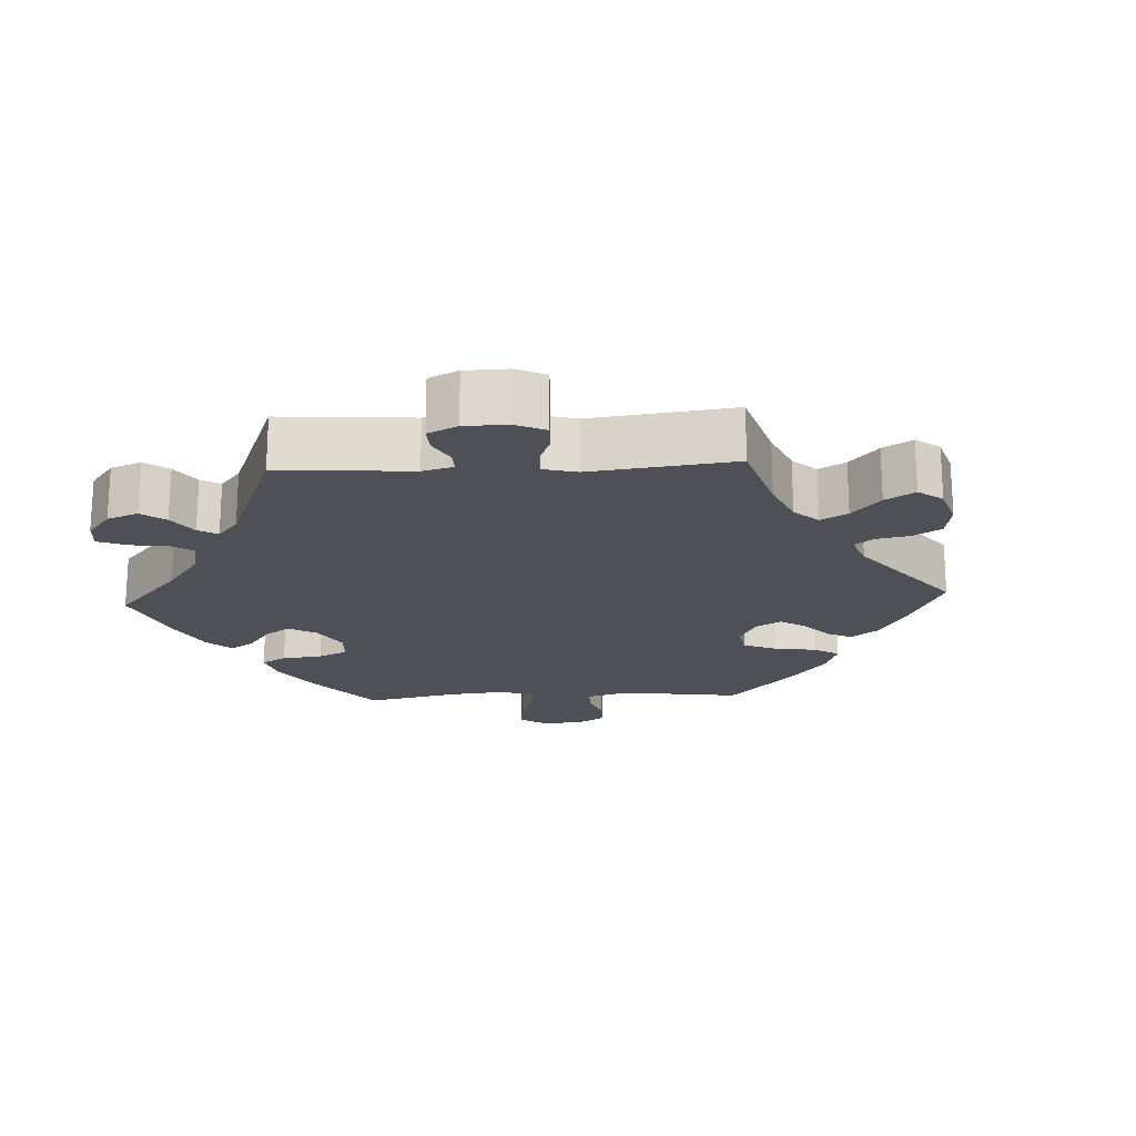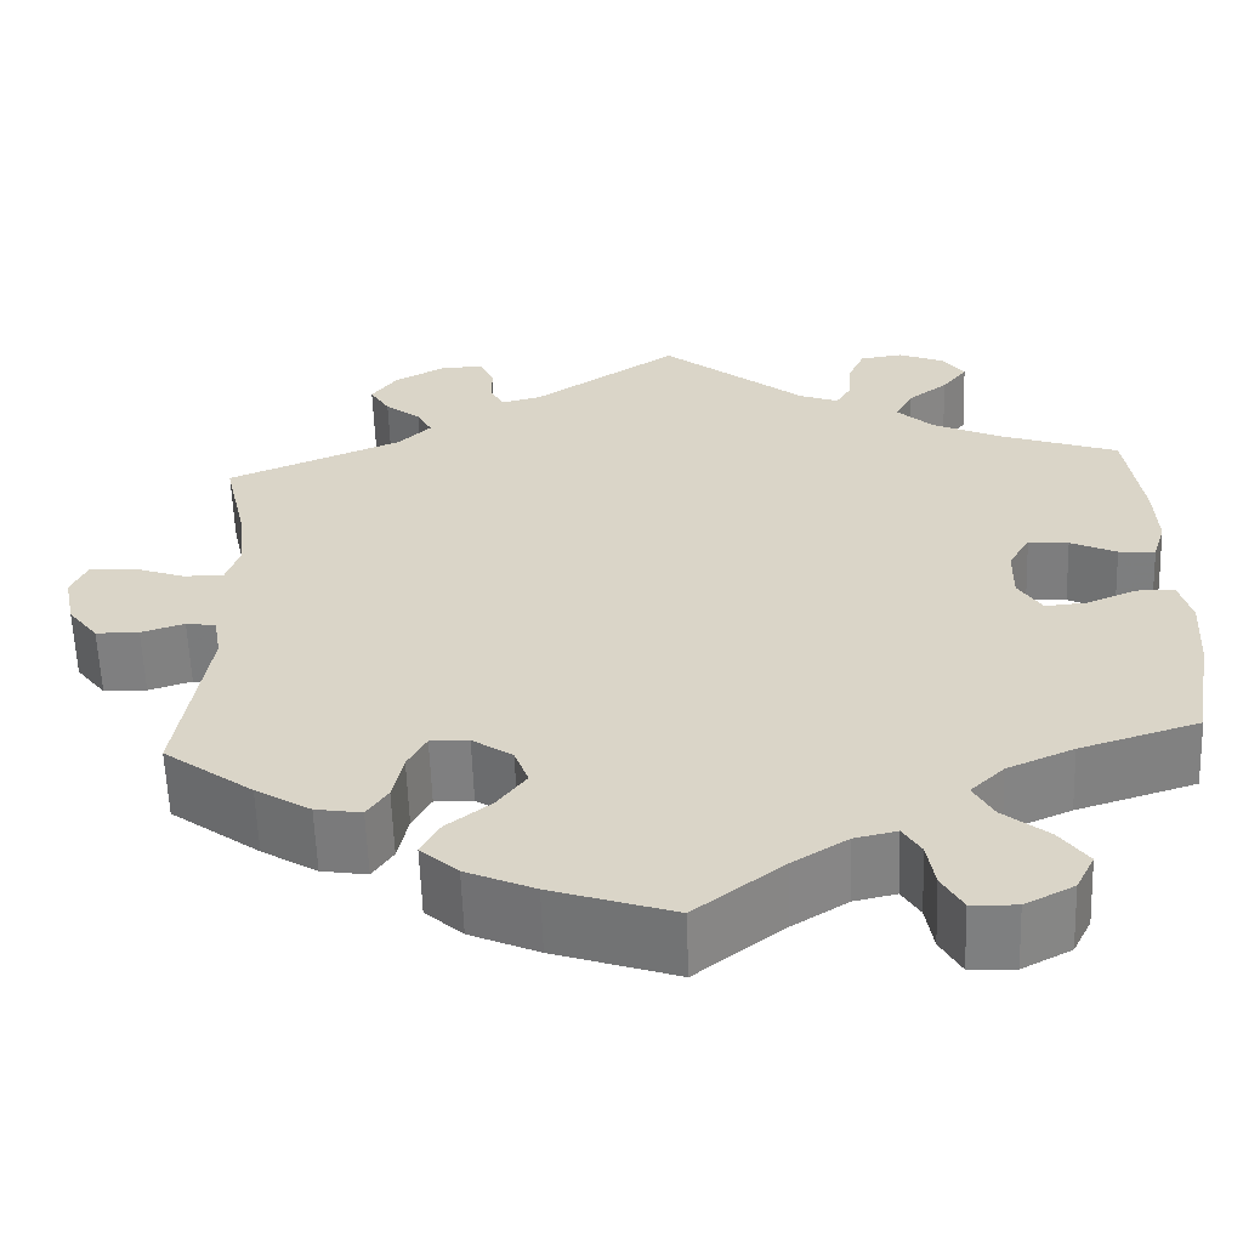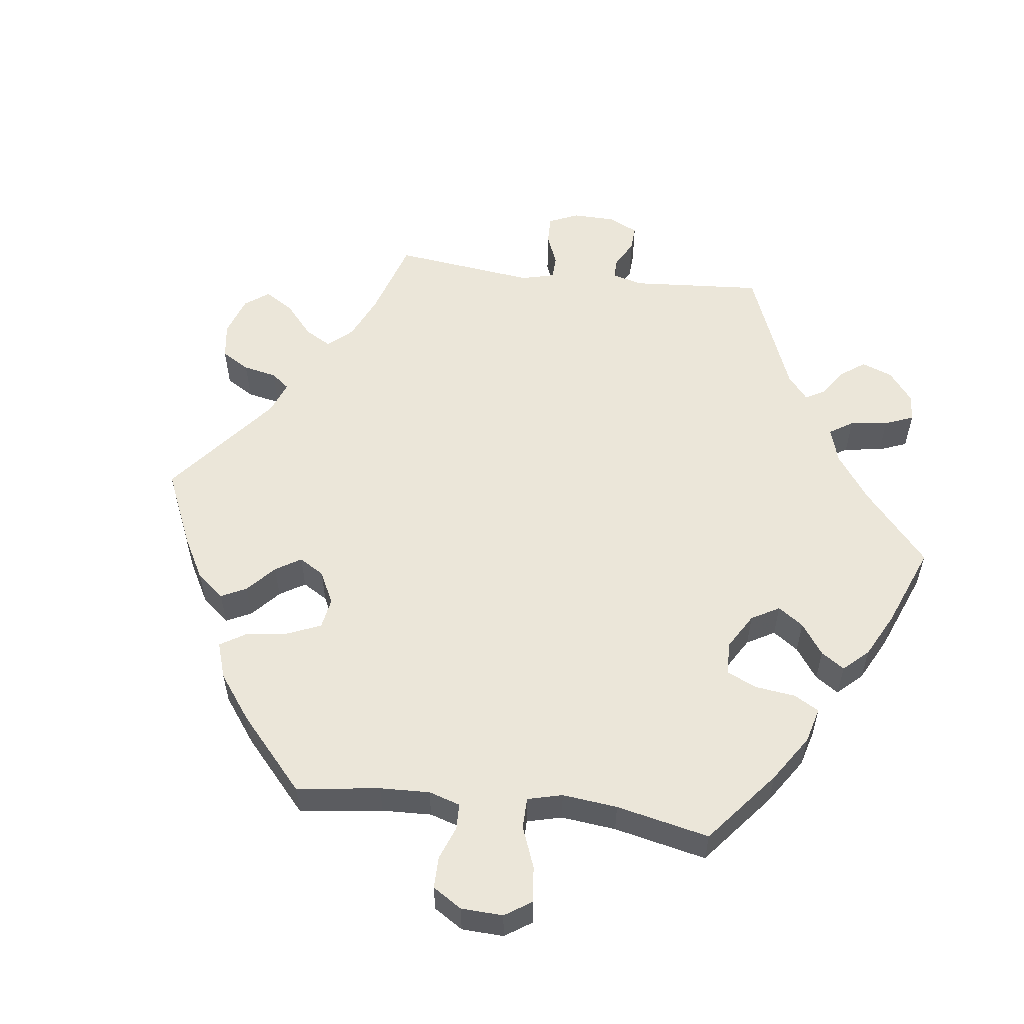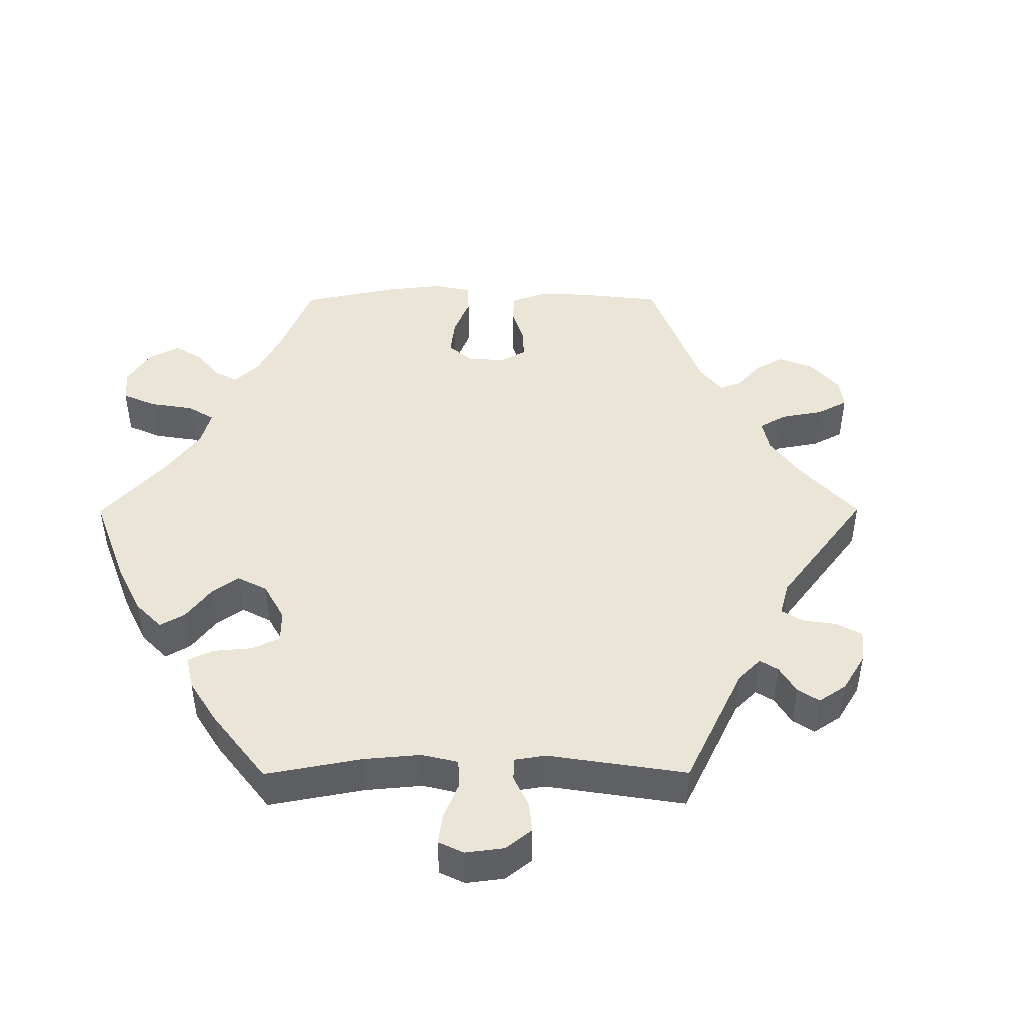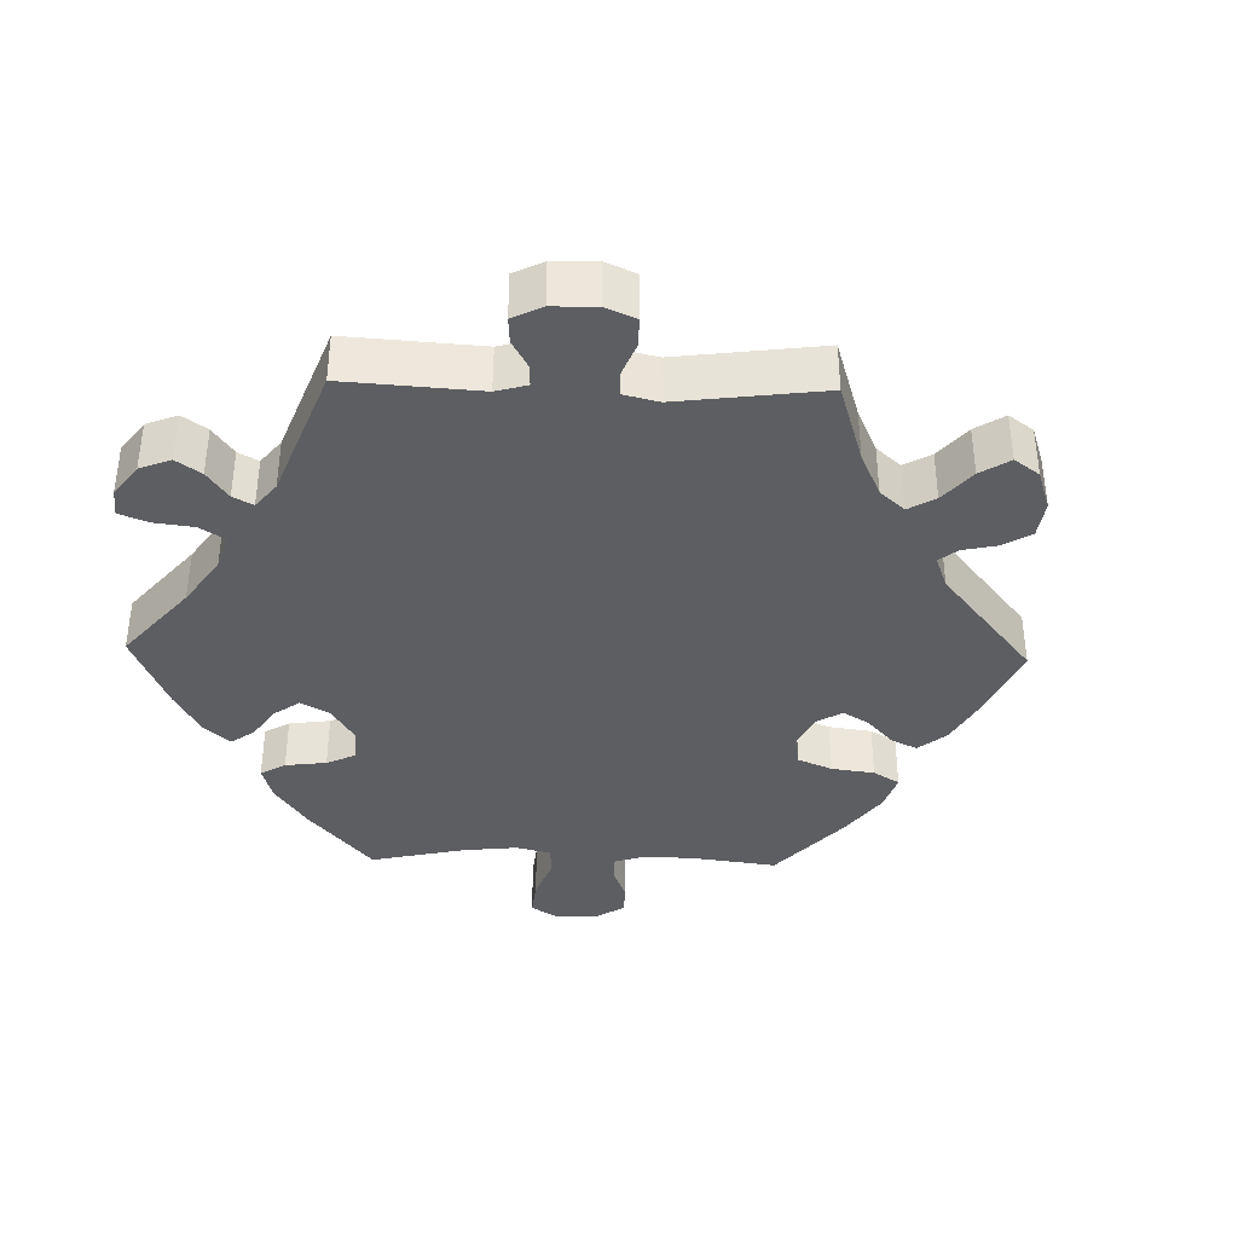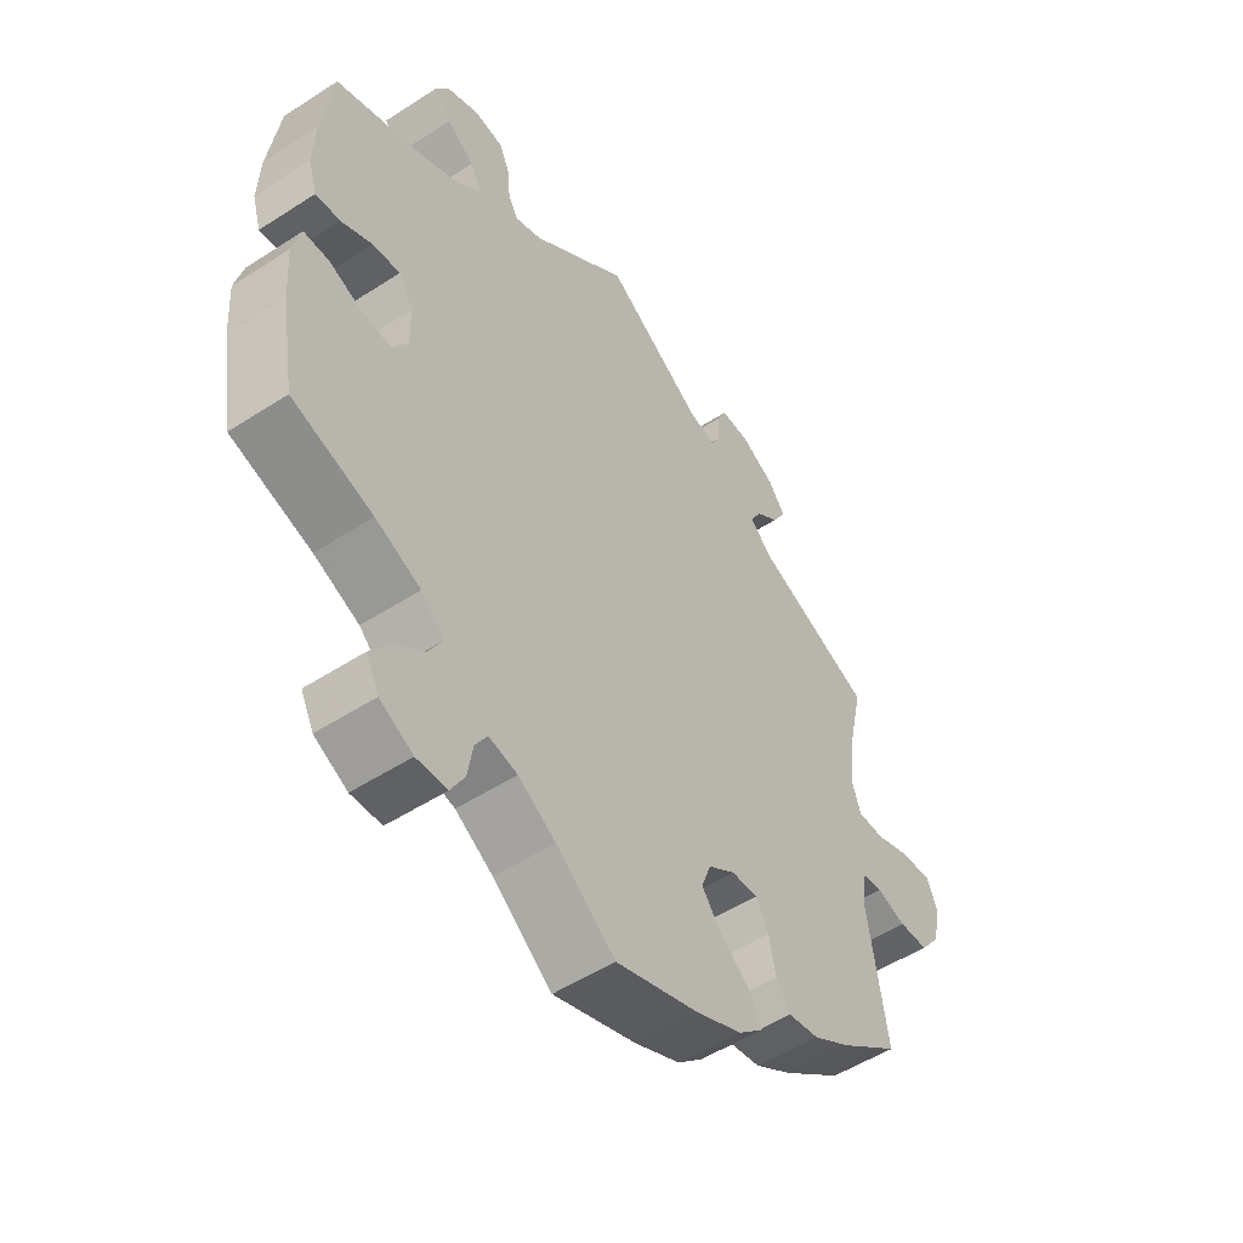
<metadata>
{"format":"obj","ext":"obj","renderer":"f3d","projection":"perspective","resolution":1024,"background":"white","views":[{"elev":-19.4,"azim":32.9,"up":"+Y"},{"elev":-60.0,"azim":-178.0,"up":"+Z"},{"elev":55.4,"azim":-142.8,"up":"+Y"},{"elev":45.6,"azim":-30.2,"up":"+Y"},{"elev":-37.8,"azim":28.5,"up":"+Y"},{"elev":-52.0,"azim":-55.0,"up":"+Z"}]}
</metadata>
<code>
v -0.093 0.07 -0.506
v -0.152 0.07 -0.469
v -0.197 0.07 -0.459
v -0.216 0.07 -0.49
v -0.224 0.07 -0.539
v -0.246 0.07 -0.578
v -0.294 0.07 -0.58
v -0.346 0.07 -0.553
v -0.366 0.07 -0.513
v -0.336 0.07 -0.472
v -0.288 0.07 -0.433
v -0.267 0.07 -0.395
v -0.303 0.07 -0.36
v -0.374 0.07 -0.329
v -0.501 0.07 -0.289
v -0.523 0.07 -0.158
v -0.528 0.07 -0.08
v -0.515 0.07 -0.03
v -0.475 0.07 -0.03
v -0.422 0.07 -0.052
v -0.377 0.07 -0.056
v -0.352 0.07 -0.017
v -0.353 0.07 0.042
v -0.376 0.07 0.081
v -0.419 0.07 0.077
v -0.468 0.07 0.054
v -0.507 0.07 0.051
v -0.521 0.07 0.096
v -0.518 0.07 0.167
v -0.501 0.07 0.289
v -0.373 0.07 0.334
v -0.3 0.07 0.368
v -0.262 0.07 0.404
v -0.28 0.07 0.439
v -0.323 0.07 0.472
v -0.35 0.07 0.506
v -0.328 0.07 0.538
v -0.278 0.07 0.559
v -0.232 0.07 0.552
v -0.215 0.07 0.514
v -0.211 0.07 0.466
v -0.195 0.07 0.439
v -0.153 0.07 0.455
v 0 0.07 0.578
v 0.154 0.07 0.474
v 0.197 0.07 0.463
v 0.211 0.07 0.489
v 0.212 0.07 0.533
v 0.228 0.07 0.565
v 0.274 0.07 0.562
v 0.327 0.07 0.533
v 0.354 0.07 0.496
v 0.333 0.07 0.461
v 0.295 0.07 0.431
v 0.279 0.07 0.401
v 0.314 0.07 0.367
v 0.5 0.07 0.289
v 0.474 0.07 0.174
v 0.467 0.07 0.106
v 0.481 0.07 0.063
v 0.524 0.07 0.063
v 0.58 0.07 0.083
v 0.628 0.07 0.085
v 0.645 0.07 0.046
v 0.633 0.07 -0.012
v 0.601 0.07 -0.053
v 0.555 0.07 -0.054
v 0.509 0.07 -0.039
v 0.477 0.07 -0.044
v 0.469 0.07 -0.092
v 0.5 0.07 -0.289
v 0.405 0.07 -0.359
v 0.346 0.07 -0.395
v 0.297 0.07 -0.403
v 0.275 0.07 -0.37
v 0.264 0.07 -0.318
v 0.244 0.07 -0.281
v 0.203 0.07 -0.282
v 0.16 0.07 -0.311
v 0.145 0.07 -0.352
v 0.176 0.07 -0.393
v 0.223 0.07 -0.43
v 0.243 0.07 -0.467
v 0.203 0.07 -0.503
v 0.13 0.07 -0.535
v 0 0.07 -0.578
v -0.093 0 -0.506
v -0.152 0 -0.469
v -0.197 0 -0.459
v -0.216 0 -0.49
v -0.224 0 -0.539
v -0.246 0 -0.578
v -0.294 0 -0.58
v -0.346 0 -0.553
v -0.366 0 -0.513
v -0.336 0 -0.472
v -0.288 0 -0.433
v -0.267 0 -0.395
v -0.303 0 -0.36
v -0.374 0 -0.329
v -0.501 0 -0.289
v -0.523 0 -0.158
v -0.528 0 -0.08
v -0.515 0 -0.03
v -0.475 0 -0.03
v -0.422 0 -0.052
v -0.377 0 -0.056
v -0.352 0 -0.017
v -0.353 0 0.042
v -0.376 0 0.081
v -0.419 0 0.077
v -0.468 0 0.054
v -0.507 0 0.051
v -0.521 0 0.096
v -0.518 0 0.167
v -0.501 0 0.289
v -0.373 0 0.334
v -0.3 0 0.368
v -0.262 0 0.404
v -0.28 0 0.439
v -0.323 0 0.472
v -0.35 0 0.506
v -0.328 0 0.538
v -0.278 0 0.559
v -0.232 0 0.552
v -0.215 0 0.514
v -0.211 0 0.466
v -0.195 0 0.439
v -0.153 0 0.455
v 0 0 0.578
v 0.154 0 0.474
v 0.197 0 0.463
v 0.211 0 0.489
v 0.212 0 0.533
v 0.228 0 0.565
v 0.274 0 0.562
v 0.327 0 0.533
v 0.354 0 0.496
v 0.333 0 0.461
v 0.295 0 0.431
v 0.279 0 0.401
v 0.314 0 0.367
v 0.5 0 0.289
v 0.474 0 0.174
v 0.467 0 0.106
v 0.481 0 0.063
v 0.524 0 0.063
v 0.58 0 0.083
v 0.628 0 0.085
v 0.645 0 0.046
v 0.633 0 -0.012
v 0.601 0 -0.053
v 0.555 0 -0.054
v 0.509 0 -0.039
v 0.477 0 -0.044
v 0.469 0 -0.092
v 0.5 0 -0.289
v 0.405 0 -0.359
v 0.346 0 -0.395
v 0.297 0 -0.403
v 0.275 0 -0.37
v 0.264 0 -0.318
v 0.244 0 -0.281
v 0.203 0 -0.282
v 0.16 0 -0.311
v 0.145 0 -0.352
v 0.176 0 -0.393
v 0.223 0 -0.43
v 0.243 0 -0.467
v 0.203 0 -0.503
v 0.13 0 -0.535
v 0 0 -0.578
f 85 86 1
f 84 85 1 2
f 81 82 83 84
f 80 81 84 2
f 79 80 2 3
f 78 79 3
f 73 74 75 76
f 73 76 77
f 70 71 72 73
f 69 70 73 77
f 65 66 67 68
f 65 68 69
f 64 65 69
f 61 62 63 64
f 60 61 64 69
f 59 60 69 77
f 56 57 58
f 55 56 58 59
f 51 52 53 54
f 51 54 55
f 50 51 55
f 47 48 49 50
f 46 47 50 55
f 45 46 55 59
f 43 44 45 59
f 38 39 40 41
f 38 41 42
f 37 38 42
f 34 35 36 37
f 33 34 37 42
f 32 33 42 43
f 28 29 30 31
f 28 31 32
f 25 26 27 28
f 24 25 28 32
f 23 24 32 43
f 17 18 19 20
f 17 20 21
f 14 15 16 17
f 13 14 17 21
f 12 13 21 22
f 8 9 10 11
f 8 11 12
f 7 8 12
f 4 5 6 7
f 3 4 7 12
f 78 3 12 22
f 43 59 77 78
f 22 23 43 78
f 87 172 171
f 88 87 171 170
f 170 169 168 167
f 88 170 167 166
f 89 88 166 165
f 89 165 164
f 162 161 160 159
f 163 162 159
f 159 158 157 156
f 163 159 156 155
f 154 153 152 151
f 155 154 151
f 155 151 150
f 150 149 148 147
f 155 150 147 146
f 163 155 146 145
f 144 143 142
f 145 144 142 141
f 140 139 138 137
f 141 140 137
f 141 137 136
f 136 135 134 133
f 141 136 133 132
f 145 141 132 131
f 145 131 130 129
f 127 126 125 124
f 128 127 124
f 128 124 123
f 123 122 121 120
f 128 123 120 119
f 129 128 119 118
f 117 116 115 114
f 118 117 114
f 114 113 112 111
f 118 114 111 110
f 129 118 110 109
f 106 105 104 103
f 107 106 103
f 103 102 101 100
f 107 103 100 99
f 108 107 99 98
f 97 96 95 94
f 98 97 94
f 98 94 93
f 93 92 91 90
f 98 93 90 89
f 108 98 89 164
f 164 163 145 129
f 164 129 109 108
f 1 87 88 2
f 2 88 89 3
f 3 89 90 4
f 4 90 91 5
f 5 91 92 6
f 6 92 93 7
f 7 93 94 8
f 8 94 95 9
f 9 95 96 10
f 10 96 97 11
f 11 97 98 12
f 12 98 99 13
f 13 99 100 14
f 14 100 101 15
f 15 101 102 16
f 16 102 103 17
f 17 103 104 18
f 18 104 105 19
f 19 105 106 20
f 20 106 107 21
f 21 107 108 22
f 22 108 109 23
f 23 109 110 24
f 24 110 111 25
f 25 111 112 26
f 26 112 113 27
f 27 113 114 28
f 28 114 115 29
f 29 115 116 30
f 30 116 117 31
f 31 117 118 32
f 32 118 119 33
f 33 119 120 34
f 34 120 121 35
f 35 121 122 36
f 36 122 123 37
f 37 123 124 38
f 38 124 125 39
f 39 125 126 40
f 40 126 127 41
f 41 127 128 42
f 42 128 129 43
f 43 129 130 44
f 44 130 131 45
f 45 131 132 46
f 46 132 133 47
f 47 133 134 48
f 48 134 135 49
f 49 135 136 50
f 50 136 137 51
f 51 137 138 52
f 52 138 139 53
f 53 139 140 54
f 54 140 141 55
f 55 141 142 56
f 56 142 143 57
f 57 143 144 58
f 58 144 145 59
f 59 145 146 60
f 60 146 147 61
f 61 147 148 62
f 62 148 149 63
f 63 149 150 64
f 64 150 151 65
f 65 151 152 66
f 66 152 153 67
f 67 153 154 68
f 68 154 155 69
f 69 155 156 70
f 70 156 157 71
f 71 157 158 72
f 72 158 159 73
f 73 159 160 74
f 74 160 161 75
f 75 161 162 76
f 76 162 163 77
f 77 163 164 78
f 78 164 165 79
f 79 165 166 80
f 80 166 167 81
f 81 167 168 82
f 82 168 169 83
f 83 169 170 84
f 84 170 171 85
f 85 171 172 86
f 86 172 87 1

</code>
